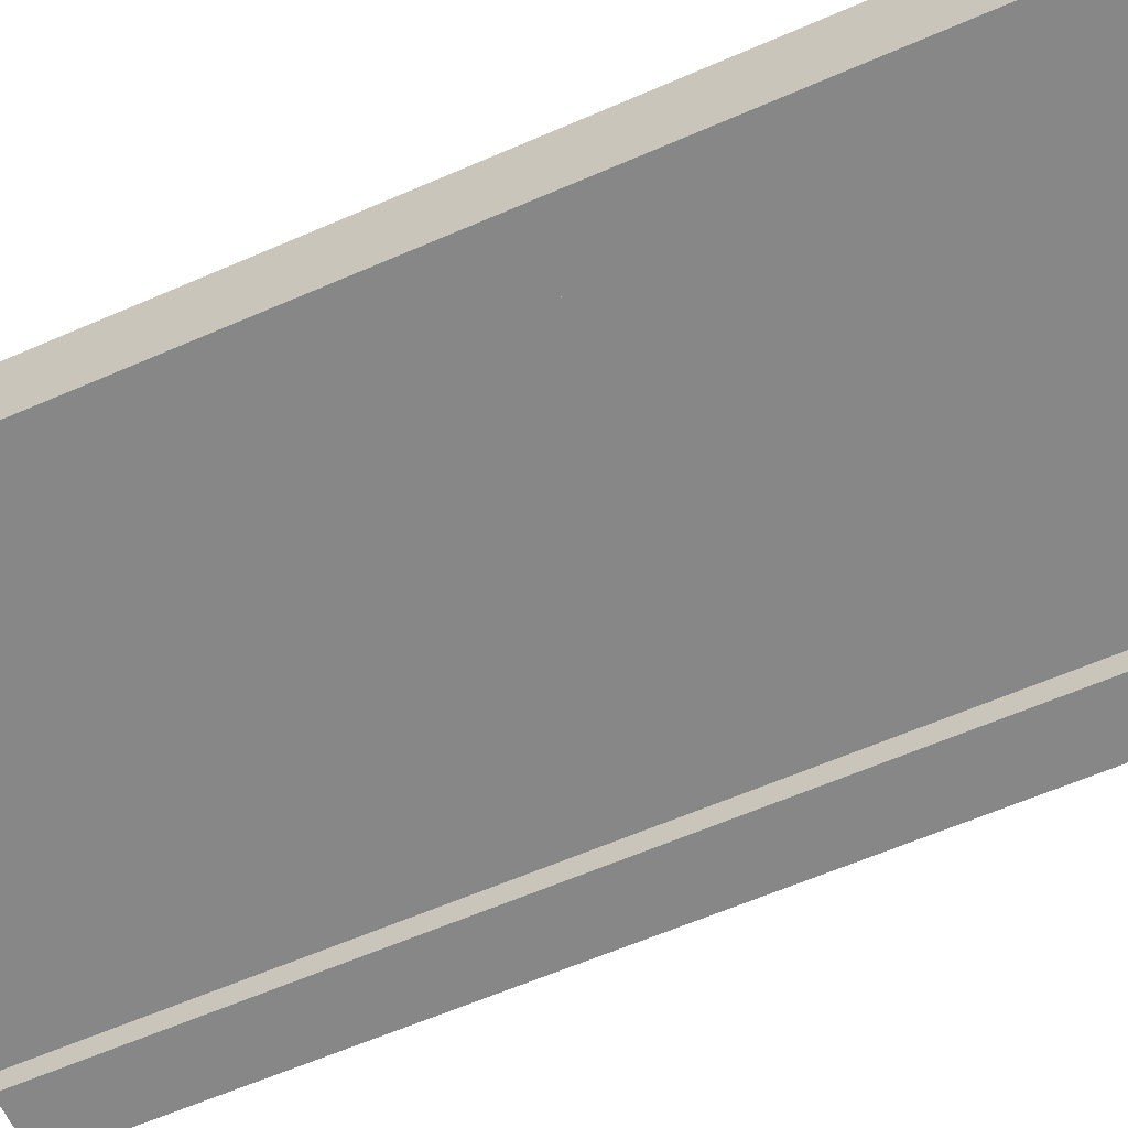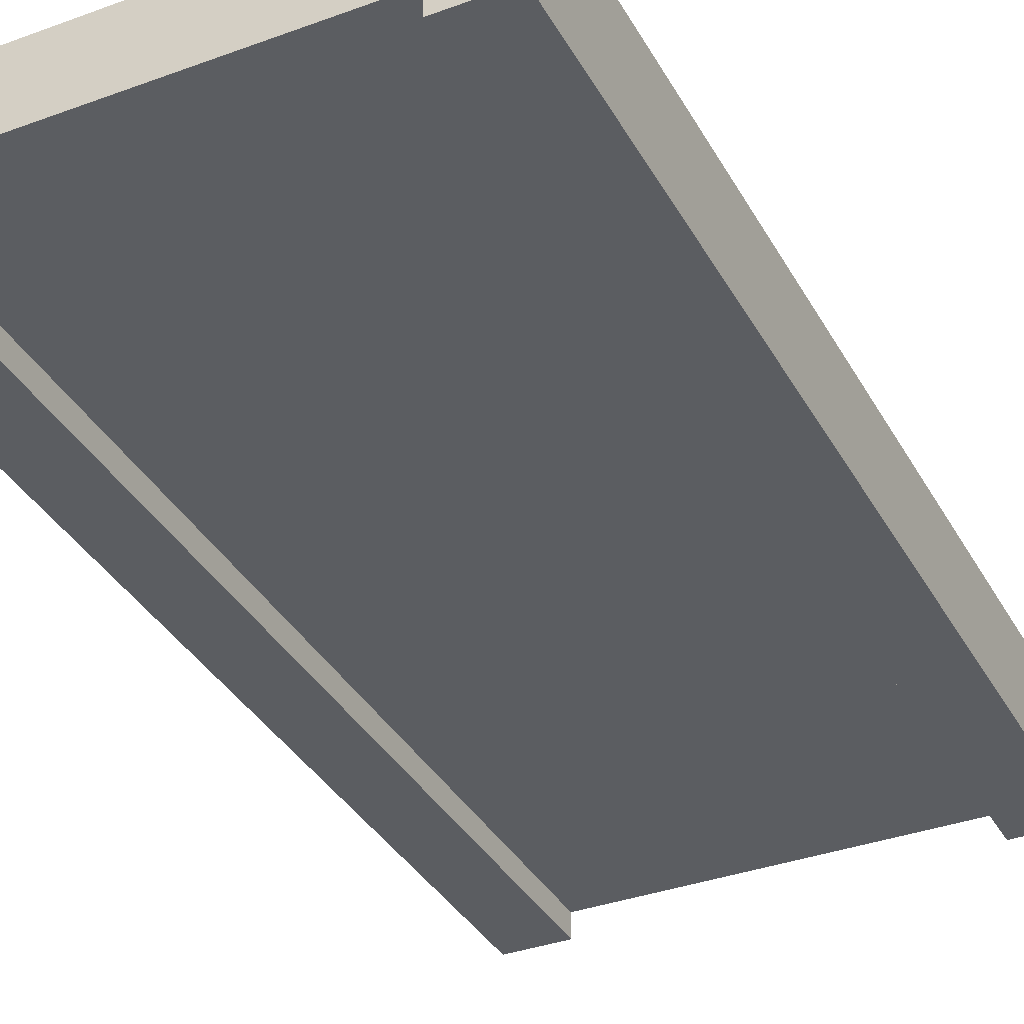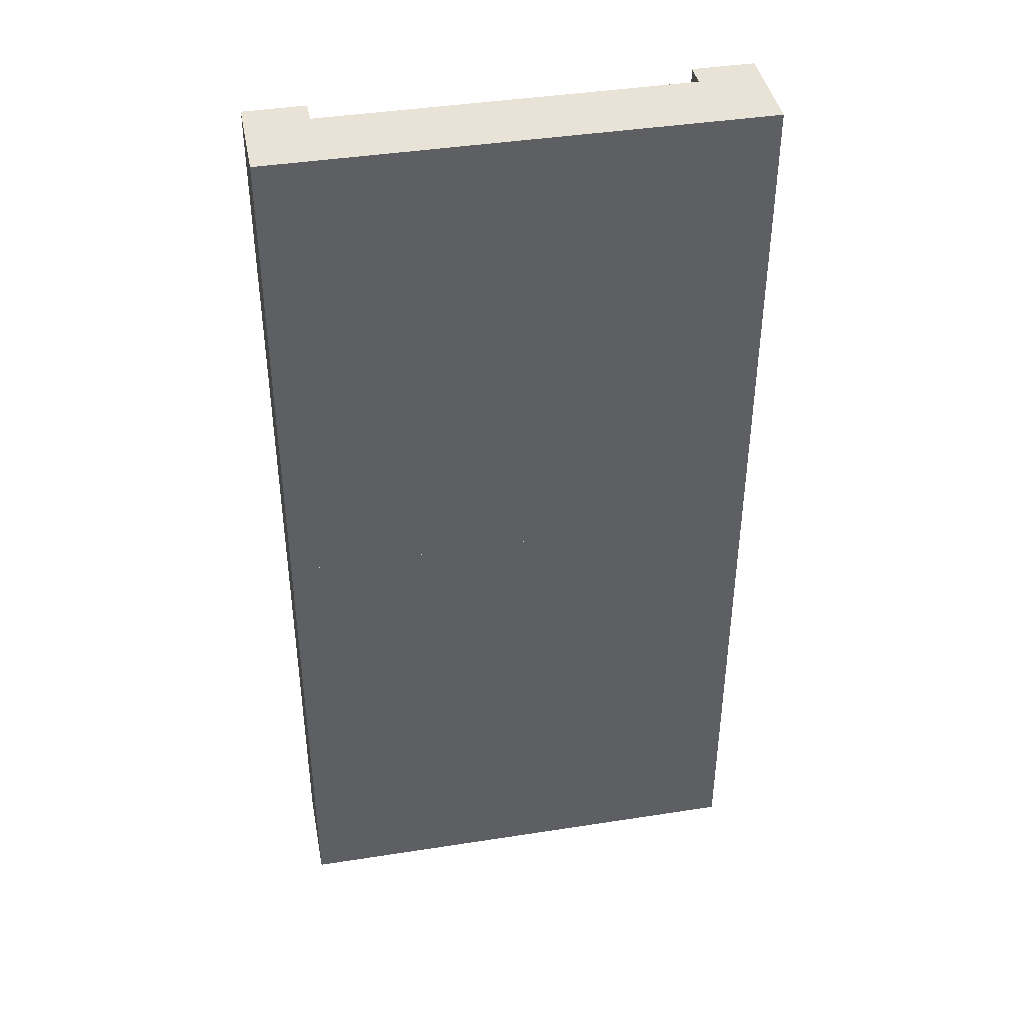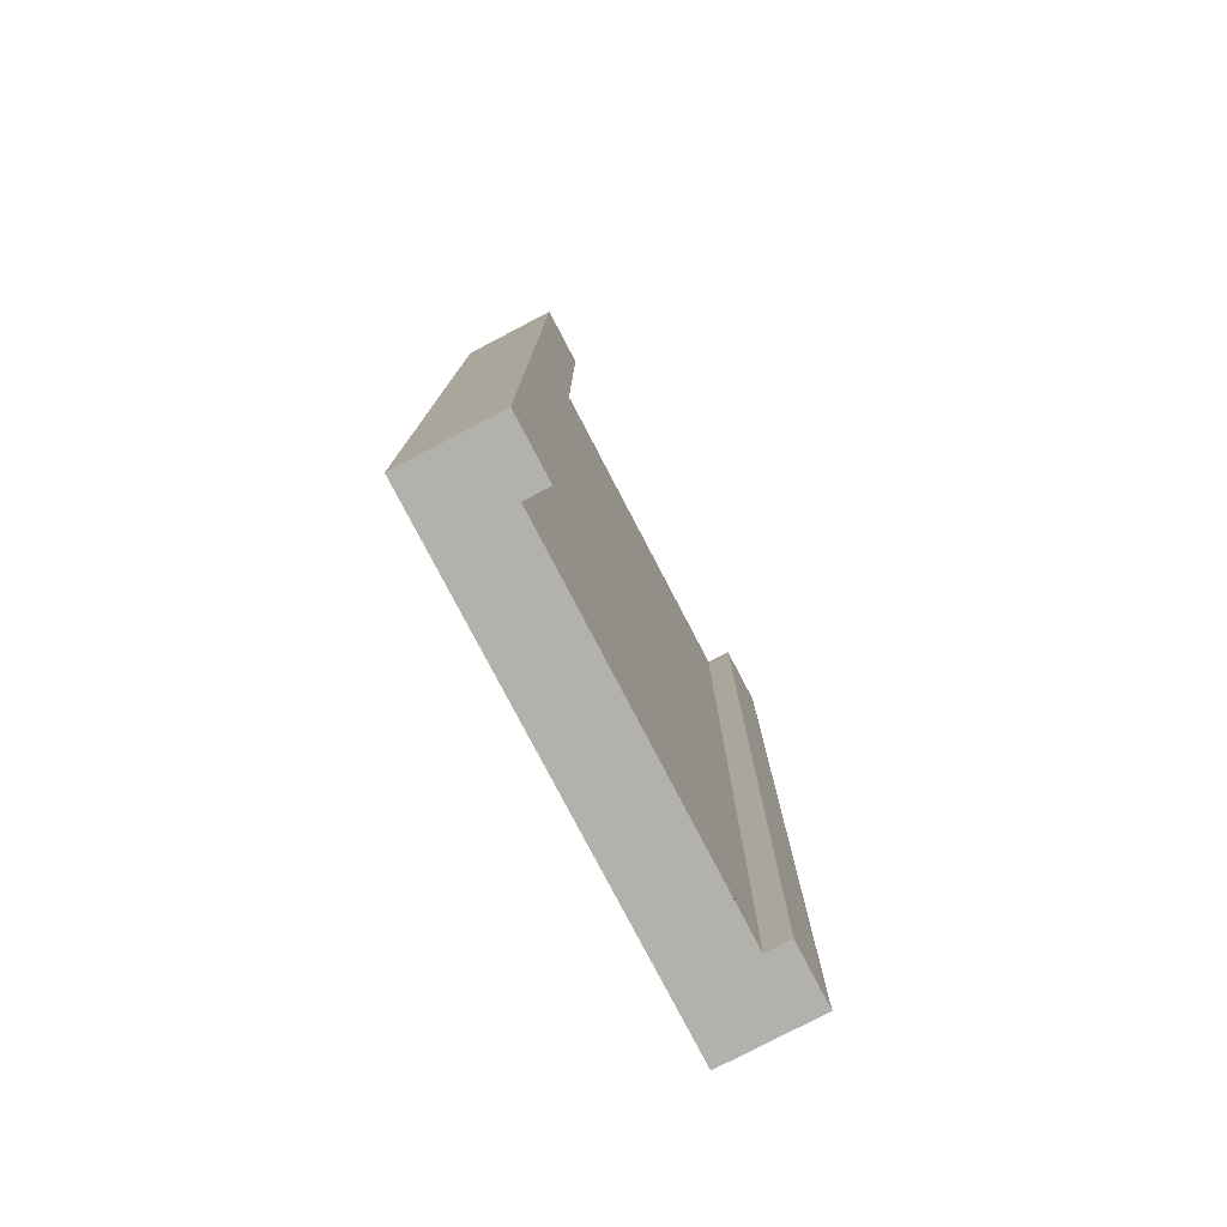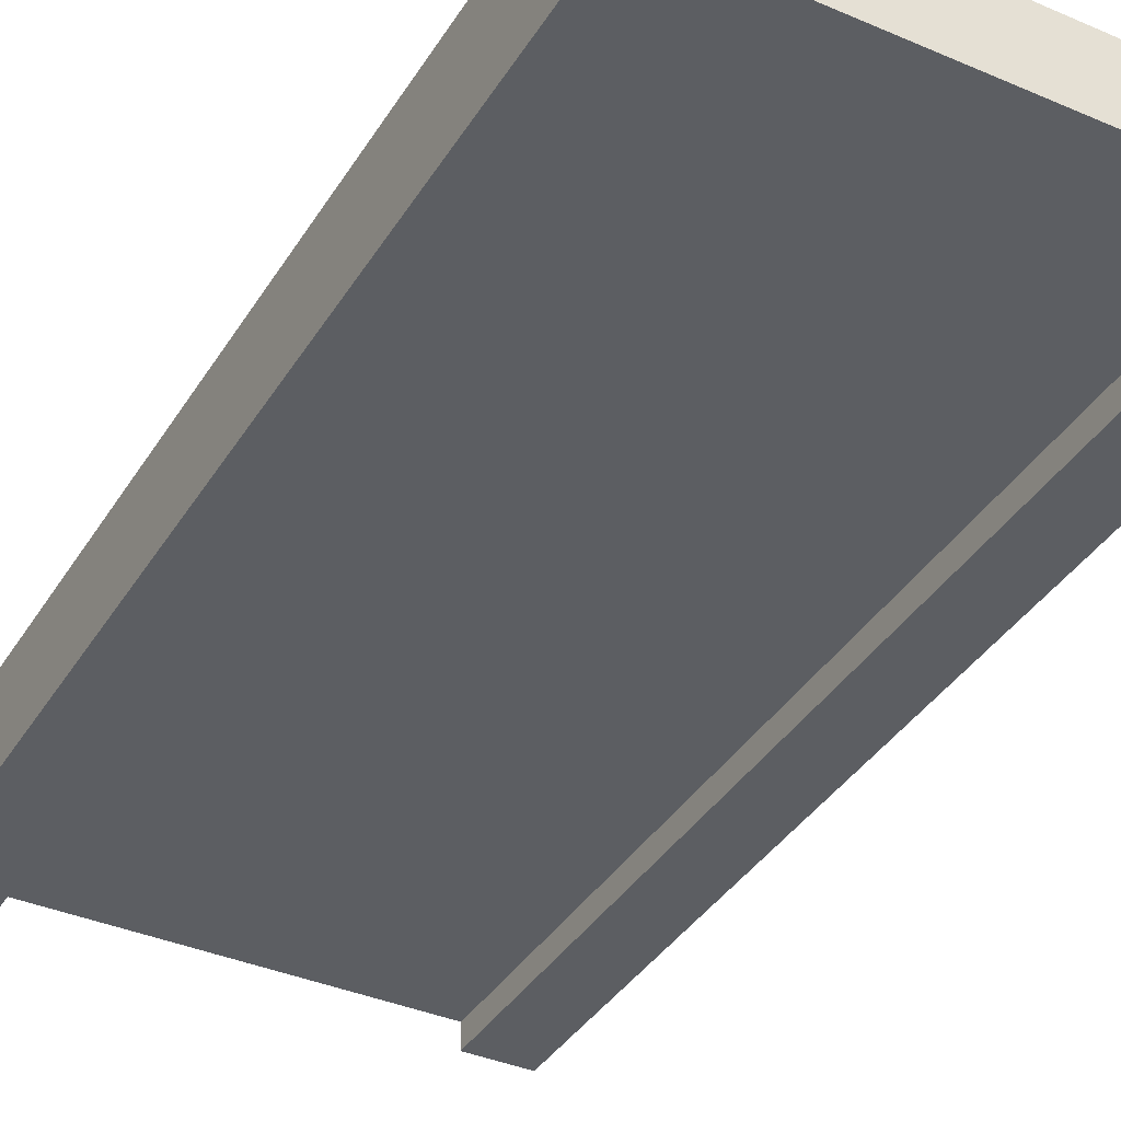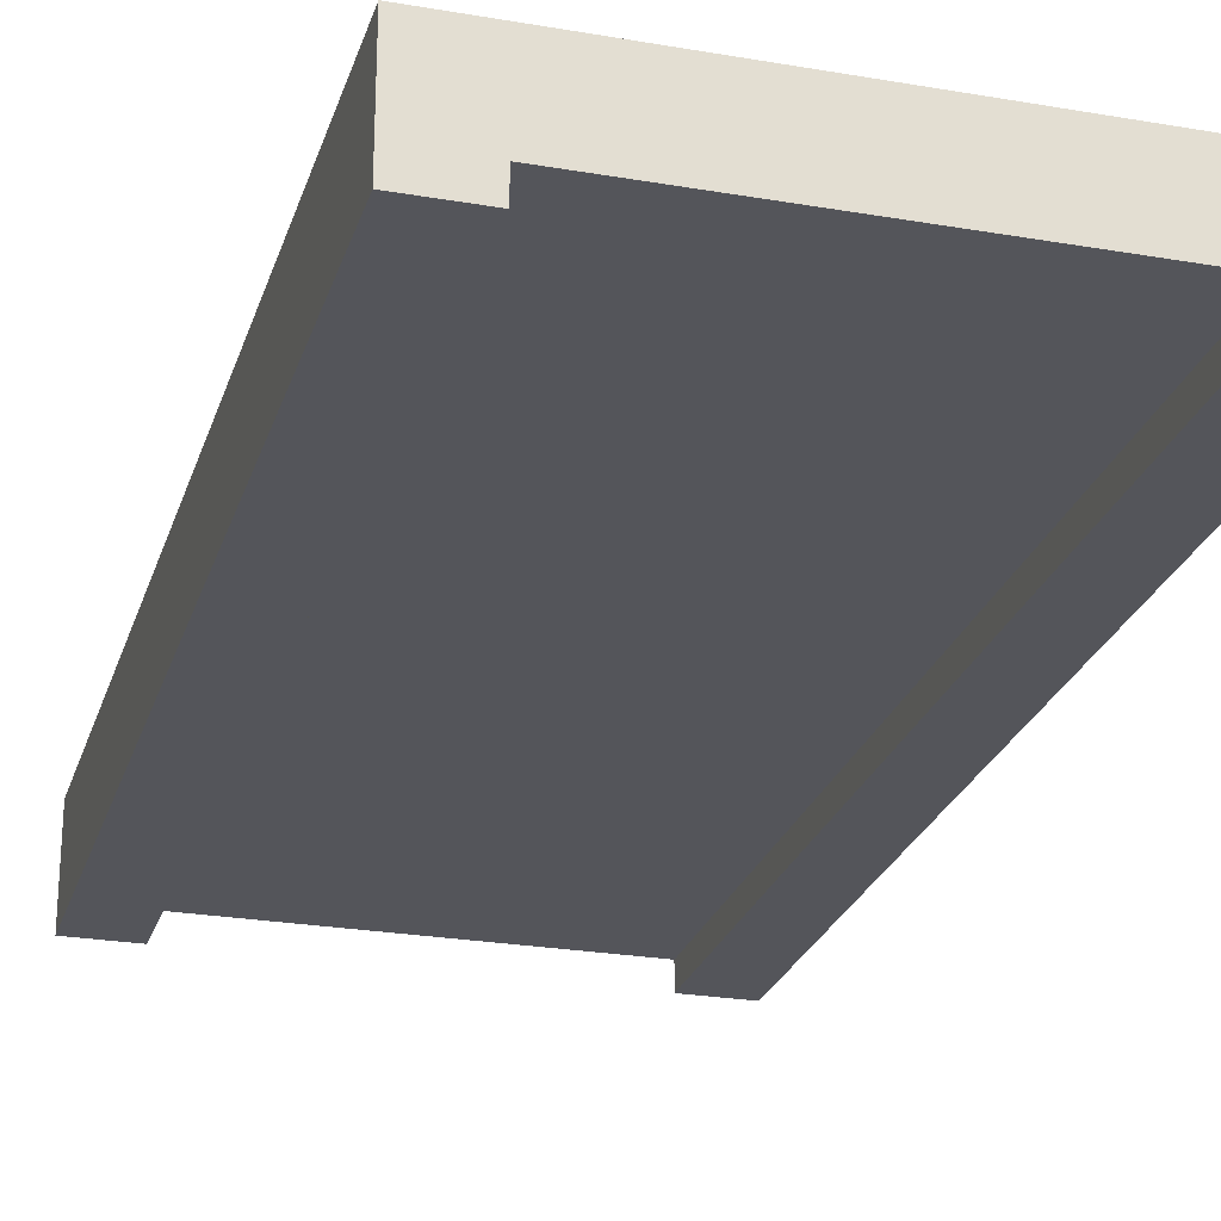
<metadata>
{"format":"obj","ext":"obj","renderer":"f3d","projection":"perspective","resolution":1024,"background":"white","views":[{"elev":-62.3,"azim":-66.2,"up":"+Z"},{"elev":-35.8,"azim":25.8,"up":"+Z"},{"elev":41.5,"azim":-10.7,"up":"+Y"},{"elev":-78.9,"azim":117.6,"up":"+Y"},{"elev":-38.2,"azim":-28.6,"up":"+Z"},{"elev":-25.0,"azim":164.3,"up":"+Z"}]}
</metadata>
<code>
o tile_straight.007
v 0.5 0.5 0
v 0.5 -0.5 0
v -0.5 0.5 0
v -0.5 -0.5 0
v 0.5 0.5 -0.1
v -0.5 0.5 -0.1
v -0.5 -0.5 -0.1
v 0.5 -0.5 -0.1
v 0.2812 -0.5 -0.15
v 0.2812 0.5 -0.15
v -0.2812 -0.5 -0.15
v -0.2812 0.5 -0.15
v 0.375 0.5 -0.15
v 0.5 0.5 -0.2
v 0.375 0.5 -0.2
v -0.375 0.5 -0.15
v -0.5 0.5 -0.2
v -0.375 0.5 -0.2
v -0.375 -0.5 -0.15
v -0.5 -0.5 -0.2
v -0.375 -0.5 -0.2
v 0.375 -0.5 -0.15
v 0.5 -0.5 -0.2
v 0.375 -0.5 -0.2
v 0.5 -0.5 0
v 0.5 -1.5 0
v -0.5 -0.5 0
v -0.5 -1.5 0
v 0.5 -0.5 -0.1
v -0.5 -0.5 -0.1
v -0.5 -1.5 -0.1
v 0.5 -1.5 -0.1
v 0.2812 -1.5 -0.15
v 0.2812 -0.5 -0.15
v -0.2812 -1.5 -0.15
v -0.2812 -0.5 -0.15
v 0.375 -0.5 -0.15
v 0.5 -0.5 -0.2
v 0.375 -0.5 -0.2
v -0.375 -0.5 -0.15
v -0.5 -0.5 -0.2
v -0.375 -0.5 -0.2
v -0.375 -1.5 -0.15
v -0.5 -1.5 -0.2
v -0.375 -1.5 -0.2
v 0.375 -1.5 -0.15
v 0.5 -1.5 -0.2
v 0.375 -1.5 -0.2
f 3 2 1
f 2 3 4
f 5 3 1
f 3 5 6
f 3 7 4
f 7 3 6
f 7 2 4
f 2 7 8
f 5 2 8
f 2 5 1
f 11 10 9
f 10 11 12
f 27 26 25
f 26 27 28
f 29 27 25
f 27 29 30
f 27 31 28
f 31 27 30
f 31 26 28
f 26 31 32
f 29 26 32
f 26 29 25
f 35 34 33
f 34 35 36
f 5 13 6
f 13 5 14
f 13 14 15
f 16 6 13
f 6 16 17
f 16 13 10
f 16 10 12
f 17 16 18
f 7 19 8
f 19 7 20
f 19 20 21
f 22 8 19
f 8 22 23
f 22 19 11
f 22 11 9
f 23 22 24
f 14 8 23
f 8 14 5
f 6 20 7
f 20 6 17
f 21 17 18
f 17 21 20
f 23 15 14
f 15 23 24
f 29 37 30
f 37 29 38
f 37 38 39
f 40 30 37
f 30 40 41
f 40 37 34
f 40 34 36
f 41 40 42
f 31 43 32
f 43 31 44
f 43 44 45
f 46 32 43
f 32 46 47
f 46 43 35
f 46 35 33
f 47 46 48
f 38 32 47
f 32 38 29
f 30 44 31
f 44 30 41
f 45 41 42
f 41 45 44
f 47 39 38
f 39 47 48
f 18 19 21
f 19 18 16
f 13 24 22
f 24 13 15
f 11 16 12
f 16 11 19
f 22 10 13
f 10 22 9
f 42 43 45
f 43 42 40
f 37 48 46
f 48 37 39
f 35 40 36
f 40 35 43
f 46 34 37
f 34 46 33

</code>
